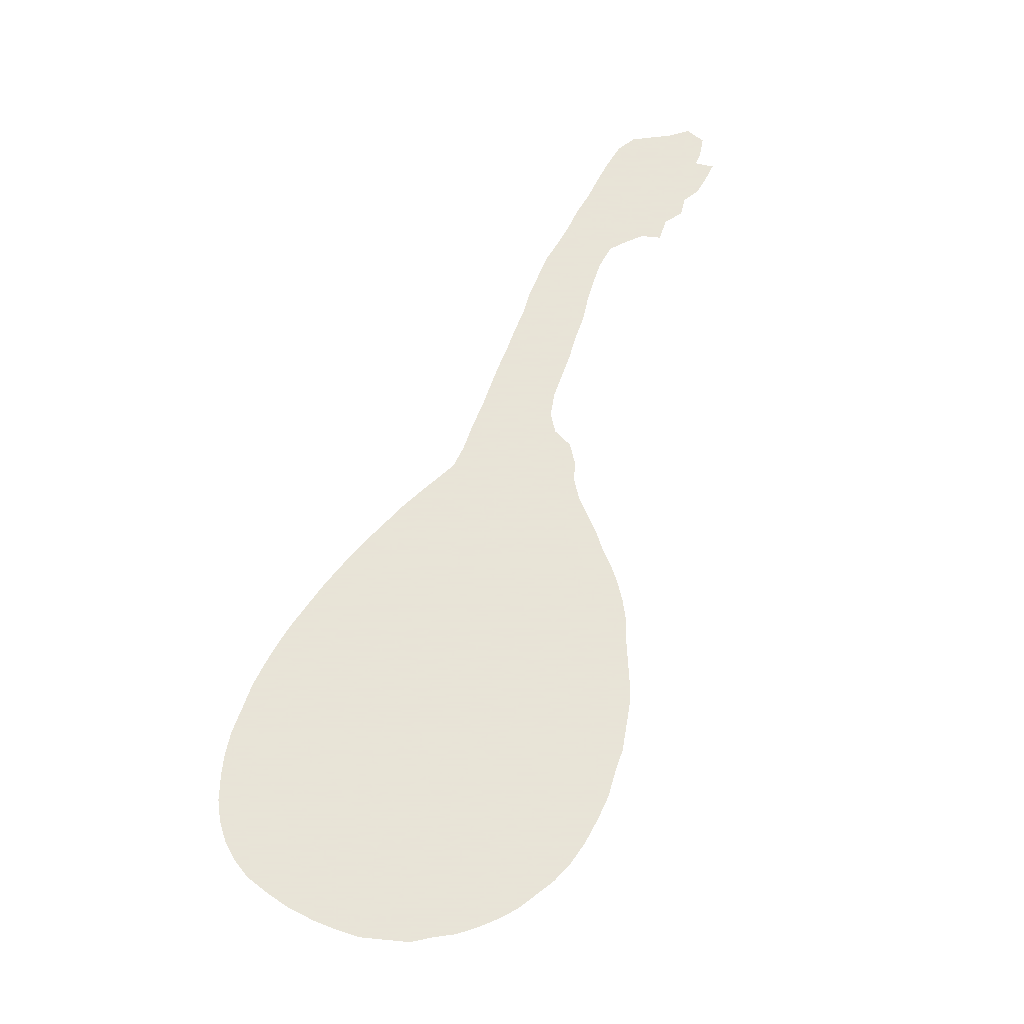
<metadata>
{"format":"obj","ext":"obj","renderer":"f3d","projection":"perspective","resolution":1024,"background":"white","views":[{"elev":61.4,"azim":-23.0,"up":"+Z"}]}
</metadata>
<code>
v 0.2571 0.5107 0
v 0.2839 0.5256 0
v 0.3158 0.5407 0
v 0.3414 0.5523 0
v 0.3705 0.5656 0
v 0.3974 0.5755 0
v 0.4262 0.586 0
v 0.4528 0.5956 0
v 0.4746 0.615 0
v 0.499 0.642 0
v 0.5255 0.6688 0
v 0.5465 0.6922 0
v 0.5684 0.7161 0
v 0.5883 0.7359 0
v 0.6103 0.7602 0
v 0.6344 0.7845 0
v 0.6538 0.8087 0
v 0.6757 0.8307 0
v 0.6998 0.8547 0
v 0.7266 0.8742 0
v 0.7508 0.8933 0
v 0.7724 0.9128 0
v 0.799 0.9322 0
v 0.8207 0.9514 0
v 0.8449 0.9714 0
v 0.8741 0.9927 0
v 0.9007 1 0
v 0.9269 0.9929 0
v 0.954 0.9855 0
v 0.9806 0.983 0
v 0.9927 0.9588 0
v 0.9782 0.9371 0
v 0.9661 0.9249 0
v 0.9855 0.9104 0
v 0.9659 0.8934 0
v 0.9467 0.8789 0
v 0.9225 0.8717 0
v 0.908 0.8523 0
v 0.8814 0.8475 0
v 0.862 0.8257 0
v 0.8402 0.8378 0
v 0.816 0.8378 0
v 0.7893 0.8354 0
v 0.7651 0.816 0
v 0.7436 0.792 0
v 0.7241 0.7677 0
v 0.707 0.7433 0
v 0.6831 0.7166 0
v 0.6637 0.6924 0
v 0.6438 0.6707 0
v 0.6199 0.6441 0
v 0.6029 0.6174 0
v 0.5981 0.5908 0
v 0.6078 0.5642 0
v 0.6029 0.5375 0
v 0.5908 0.5109 0
v 0.586 0.4843 0
v 0.586 0.4581 0
v 0.586 0.431 0
v 0.5835 0.4044 0
v 0.5835 0.3777 0
v 0.5811 0.3511 0
v 0.5763 0.3249 0
v 0.569 0.2978 0
v 0.557 0.2713 0
v 0.547 0.2441 0
v 0.5364 0.2151 0
v 0.5254 0.1913 0
v 0.5069 0.1622 0
v 0.4915 0.138 0
v 0.4718 0.1161 0
v 0.4504 0.08959 0
v 0.4265 0.06782 0
v 0.3995 0.046 0
v 0.3729 0.02906 0
v 0.3463 0.01695 0
v 0.322 0.01035 0
v 0.293 0.002421 0
v 0.2663 0 0
v 0.2397 0 0
v 0.2131 0.002421 0
v 0.186 0.009744 0
v 0.1598 0.01453 0
v 0.1356 0.02773 0
v 0.1065 0.04358 0
v 0.08262 0.065 0
v 0.06295 0.08475 0
v 0.04116 0.1114 0
v 0.02575 0.1355 0
v 0.009685 0.1646 0
v 0.002421 0.1913 0
v 0 0.2179 0
v 0.002421 0.2445 0
v 0.009685 0.2712 0
v 0.0231 0.3004 0
v 0.03632 0.3245 0
v 0.05327 0.3487 0
v 0.07508 0.3726 0
v 0.09927 0.3995 0
v 0.1209 0.4187 0
v 0.1449 0.4385 0
v 0.1712 0.4579 0
v 0.2038 0.4788 0
v 0.2311 0.4961 0
v 0.2981 0.2652 0
v 0.2485 0.1091 0
v 0.03752 0.1656 0
v 0.02755 0.2213 0
v 0.9056 0.9797 0
v 0.2055 0.2058 0
v 0.2316 0.2228 0
v 0.2808 0.2434 0
v 0.4397 0.3981 0
v 0.3852 0.3735 0
v 0.4288 0.2936 0
v 0.3616 0.3245 0
v 0.3727 0.3472 0
v 0.02222 0.1926 0
v 0.04753 0.1937 0
v 0.05441 0.2193 0
v 0.07811 0.2312 0
v 0.3921 0.3245 0
v 0.1286 0.1879 0
v 0.2558 0.02539 0
v 0.3475 0.04557 0
v 0.2574 0.2342 0
v 0.4609 0.4448 0
v 0.4126 0.3923 0
v 0.517 0.544 0
v 0.4852 0.4946 0
v 0.7331 0.812 0
v 0.3189 0.286 0
v 0.3399 0.3078 0
v 0.9161 0.9372 0
v 0.8939 0.9262 0
v 0.1291 0.05703 0
v 0.103 0.2092 0
v 0.1696 0.03581 0
v 0.5042 0.5155 0
v 0.4602 0.476 0
v 0.5587 0.6329 0
v 0.5756 0.6581 0
v 0.6521 0.7421 0
v 0.9399 0.8994 0
v 0.96 0.9563 0
v 0.959 0.9112 0
v 0.5482 0.5845 0
v 0.5831 0.5581 0
v 0.5332 0.6069 0
v 0.6722 0.7653 0
v 0.6295 0.7191 0
v 0.8679 0.9123 0
v 0.7374 0.8316 0
v 0.7552 0.853 0
v 0.8119 0.8858 0
v 0.7801 0.871 0
v 0.6876 0.7864 0
v 0.5973 0.7042 0
v 0.8935 0.8706 0
v 0.8573 0.8527 0
v 0.8414 0.8984 0
v 0.7126 0.7956 0
v 0.2327 0.02851 0
v 0.3679 0.175 0
v 0.4453 0.2724 0
v 0.3099 0.4296 0
v 0.06656 0.1699 0
v 0.06991 0.313 0
v 0.3099 0.1614 0
v 0.3091 0.1276 0
v 0.3333 0.1441 0
v 0.1927 0.3259 0
v 0.2804 0.1168 0
v 0.4349 0.4246 0
v 0.3777 0.5067 0
v 0.3701 0.4711 0
v 0.339 0.4489 0
v 0.489 0.5617 0
v 0.3886 0.1951 0
v 0.4312 0.2406 0
v 0.8961 0.9582 0
v 0.139 0.1282 0
v 0.1676 0.1131 0
v 0.1937 0.1074 0
v 0.4599 0.5433 0
v 0.4352 0.5264 0
v 0.4082 0.5137 0
v 0.9288 0.962 0
v 0.3327 0.2189 0
v 0.5039 0.6142 0
v 0.8943 0.8964 0
v 0.8441 0.933 0
v 0.8663 0.8795 0
v 0.2167 0.09499 0
v 0.2159 0.3467 0
v 0.239 0.364 0
v 0.04197 0.2491 0
v 0.163 0.3159 0
v 0.1505 0.2908 0
v 0.09842 0.2755 0
v 0.1782 0.1989 0
v 0.2966 0.06177 0
v 0.3551 0.1544 0
v 0.5061 0.3445 0
v 0.5125 0.3763 0
v 0.2807 0.4104 0
v 0.4558 0.3052 0
v 0.05354 0.2831 0
v 0.08096 0.1461 0
v 0.1047 0.1313 0
v 0.1558 0.1877 0
v 0.5097 0.4054 0
v 0.5191 0.4311 0
v 0.4804 0.3289 0
v 0.5431 0.5324 0
v 0.5063 0.5887 0
v 0.2606 0.3849 0
v 0.4087 0.2158 0
v 0.9181 0.9074 0
v 0.869 0.9435 0
v 0.4926 0.2613 0
v 0.07928 0.2884 0
v 0.5427 0.4796 0
v 0.5444 0.5063 0
v 0.5294 0.4564 0
v 0.5508 0.5562 0
v 0.5278 0.6367 0
v 0.5709 0.5789 0
v 0.8186 0.9163 0
v 0.03222 0.2755 0
v 0.1972 0.1759 0
v 0.2335 0.2535 0
v 0.456 0.3355 0
v 0.251 0.1741 0
v 0.3438 0.5207 0
v 0.394 0.1684 0
v 0.2381 0.1533 0
v 0.2118 0.1478 0
v 0.4378 0.1571 0
v 0.4128 0.1488 0
v 0.6212 0.6906 0
v 0.1823 0.1542 0
v 0.6105 0.7325 0
v 0.437 0.1227 0
v 0.4544 0.3607 0
v 0.3885 0.5399 0
v 0.5821 0.6173 0
v 0.1838 0.3941 0
v 0.1817 0.256 0
v 0.2076 0.2696 0
v 0.1496 0.2421 0
v 0.3128 0.2074 0
v 0.407 0.1242 0
v 0.6627 0.7873 0
v 0.4029 0.4827 0
v 0.5648 0.6037 0
v 0.2838 0.2123 0
v 0.3409 0.3932 0
v 0.4017 0.2967 0
v 0.2266 0.3165 0
v 0.3208 0.37 0
v 0.07549 0.2598 0
v 0.307 0.2349 0
v 0.3712 0.3 0
v 0.4807 0.1649 0
v 0.1102 0.07455 0
v 0.304 0.09458 0
v 0.1597 0.3764 0
v 0.3318 0.07418 0
v 0.3853 0.1092 0
v 0.3972 0.2446 0
v 0.3581 0.1246 0
v 0.4616 0.1464 0
v 0.4877 0.4267 0
v 0.1793 0.4271 0
v 0.4851 0.394 0
v 0.3346 0.3402 0
v 0.3918 0.07806 0
v 0.3674 0.06192 0
v 0.1872 0.3609 0
v 0.2571 0.2027 0
v 0.2782 0.3253 0
v 0.5237 0.5723 0
v 0.2108 0.4129 0
v 0.3644 0.2521 0
v 0.3006 0.3476 0
v 0.4169 0.09701 0
v 0.1241 0.156 0
v 0.08429 0.3314 0
v 0.07304 0.1171 0
v 0.2633 0.2692 0
v 0.2869 0.2942 0
v 0.3849 0.4279 0
v 0.3633 0.413 0
v 0.1586 0.4073 0
v 0.3249 0.04198 0
v 0.4933 0.4596 0
v 0.3525 0.2311 0
v 0.3099 0.3171 0
v 0.259 0.05481 0
v 0.234 0.2843 0
v 0.4065 0.3539 0
v 0.3955 0.4535 0
v 0.3831 0.2731 0
v 0.1342 0.07936 0
v 0.1565 0.06172 0
v 0.1889 0.05604 0
v 0.4331 0.4933 0
v 0.2563 0.3035 0
v 0.1352 0.3599 0
v 0.1129 0.3377 0
v 0.63 0.7501 0
v 0.6491 0.7658 0
v 0.3642 0.5358 0
v 0.5264 0.3207 0
v 0.5325 0.3508 0
v 0.382 0.1431 0
v 0.3351 0.1814 0
v 0.253 0.4636 0
v 0.4795 0.2089 0
v 0.4872 0.2357 0
v 0.4246 0.322 0
v 0.5115 0.2867 0
v 0.09268 0.09676 0
v 0.1507 0.1604 0
v 0.2792 0.1761 0
v 0.3602 0.09225 0
v 0.3044 0.1876 0
v 0.3502 0.2787 0
v 0.5404 0.3751 0
v 0.541 0.4026 0
v 0.2839 0.4718 0
v 0.3584 0.2031 0
v 0.4335 0.3478 0
v 0.4567 0.1847 0
v 0.2319 0.4374 0
v 0.1104 0.2464 0
v 0.09922 0.172 0
v 0.3311 0.4967 0
v 0.3097 0.4847 0
v 0.5534 0.4299 0
v 0.2227 0.05238 0
v 0.206 0.2382 0
v 0.1371 0.2653 0
v 0.4604 0.384 0
v 0.5172 0.247 0
v 0.7881 0.8998 0
v 0.6043 0.6695 0
v 0.4933 0.1892 0
v 0.3889 0.403 0
v 0.2025 0.446 0
v 0.3516 0.3663 0
v 0.07667 0.198 0
v 0.366 0.389 0
v 0.55 0.6616 0
v 0.5913 0.6414 0
v 0.9415 0.9306 0
v 0.5741 0.6836 0
v 0.6796 0.7431 0
v 0.6587 0.7186 0
v 0.8345 0.8667 0
v 0.8057 0.8599 0
v 0.6835 0.8076 0
v 0.6989 0.7682 0
v 0.6427 0.6974 0
v 0.7069 0.8257 0
v 0.3307 0.2539 0
v 0.3124 0.4005 0
v 0.2371 0.1323 0
v 0.2726 0.08706 0
v 0.4286 0.4584 0
v 0.303 0.03046 0
v 0.3657 0.4411 0
v 0.1512 0.0953 0
v 0.4851 0.5299 0
v 0.4602 0.5104 0
v 0.2097 0.07318 0
v 0.2024 0.03104 0
v 0.2469 0.3346 0
v 0.05395 0.1404 0
v 0.1639 0.3453 0
v 0.08657 0.353 0
v 0.1619 0.2693 0
v 0.476 0.2804 0
v 0.04853 0.3125 0
v 0.1646 0.1375 0
v 0.2087 0.2984 0
v 0.2628 0.1426 0
v 0.5657 0.4947 0
v 0.4119 0.5437 0
v 0.4564 0.5713 0
v 0.2088 0.3778 0
v 0.3103 0.4575 0
v 0.4305 0.5585 0
v 0.5153 0.4867 0
v 0.5245 0.5164 0
v 0.5623 0.4596 0
v 0.2404 0.07854 0
v 0.4198 0.1824 0
v 0.4576 0.222 0
v 0.4323 0.373 0
v 0.1527 0.212 0
v 0.4818 0.361 0
v 0.2594 0.4332 0
v 0.4144 0.2686 0
v 0.1213 0.1034 0
v 0.2324 0.1961 0
v 0.2218 0.1751 0
v 0.4856 0.3029 0
v 0.5034 0.3166 0
v 0.8711 0.9673 0
v 0.7237 0.8488 0
v 0.2901 0.3781 0
v 0.1392 0.4138 0
v 0.1015 0.307 0
v 0.1903 0.1303 0
v 0.3387 0.4214 0
v 0.2171 0.1199 0
v 0.3327 0.1086 0
v 0.4094 0.4271 0
v 0.2784 0.03134 0
v 0.3787 0.223 0
v 0.4799 0.5898 0
v 0.1814 0.08436 0
v 0.1308 0.3906 0
v 0.1412 0.3337 0
v 0.1079 0.37 0
v 0.1787 0.2264 0
v 0.1313 0.3109 0
v 0.1212 0.2828 0
v 0.5428 0.299 0
v 0.5705 0.5286 0
v 0.5541 0.3292 0
v 0.508 0.2162 0
v 0.4641 0.2518 0
v 0.534 0.2704 0
v 0.2252 0.4656 0
v 0.2827 0.4435 0
v 0.1733 0.1753 0
v 0.5594 0.3601 0
v 0.1819 0.2907 0
v 0.2882 0.1456 0
v 0.4615 0.4138 0
v 0.5618 0.3855 0
v 0.2618 0.4883 0
v 0.2319 0.3904 0
v 0.2692 0.3553 0
v 0.4349 0.2082 0
v 0.2459 0.4113 0
v 0.1281 0.2202 0
v 0.3137 0.5135 0
v 0.3538 0.4937 0
v 0.287 0.5002 0
v 0.3363 0.473 0
f 30 145 31
f 227 149 141
f 89 107 90
f 26 109 27
f 372 296 202
f 240 236 317
f 264 259 122
f 116 264 122
f 119 120 108
f 119 353 120
f 238 231 242
f 80 163 81
f 75 125 76
f 328 257 326
f 71 244 72
f 3 451 235
f 114 117 302
f 358 142 348
f 238 237 408
f 285 422 271
f 14 243 15
f 84 136 85
f 82 138 83
f 245 334 233
f 139 130 395
f 358 355 142
f 29 188 145
f 33 146 34
f 142 356 348
f 355 227 141
f 53 148 54
f 150 359 364
f 313 143 150
f 313 312 143
f 20 412 154
f 149 147 256
f 256 147 228
f 157 364 162
f 363 254 157
f 158 241 151
f 13 358 158
f 37 159 38
f 39 160 40
f 229 155 161
f 154 43 156
f 162 45 131
f 77 372 78
f 145 32 31
f 30 29 145
f 6 390 394
f 435 221 384
f 93 108 197
f 90 118 91
f 90 107 118
f 121 197 120
f 109 28 27
f 250 343 232
f 344 251 383
f 333 298 189
f 146 357 144
f 276 443 345
f 352 261 277
f 171 169 170
f 354 352 114
f 91 118 92
f 92 108 93
f 92 118 108
f 209 338 167
f 118 119 108
f 208 197 262
f 347 156 155
f 356 51 348
f 349 69 68
f 21 156 347
f 107 119 118
f 287 73 72
f 295 275 101
f 272 203 171
f 128 420 350
f 74 278 279
f 431 323 436
f 178 129 283
f 9 423 190
f 237 369 388
f 239 399 240
f 299 277 286
f 352 277 117
f 191 37 219
f 109 181 188
f 220 135 181
f 234 326 281
f 232 301 250
f 119 167 353
f 277 261 286
f 252 189 263
f 136 266 85
f 138 84 83
f 263 105 112
f 443 174 113
f 258 354 294
f 113 174 128
f 432 224 389
f 287 253 270
f 395 130 297
f 11 227 355
f 356 52 51
f 142 141 356
f 16 312 313
f 357 219 144
f 145 188 357
f 357 134 219
f 145 33 32
f 202 269 267
f 28 188 29
f 146 35 34
f 129 215 226
f 12 355 358
f 247 53 52
f 148 55 54
f 228 147 226
f 16 254 17
f 364 359 47
f 150 143 359
f 243 151 312
f 360 49 48
f 143 151 360
f 25 192 220
f 19 412 20
f 154 44 43
f 154 153 44
f 361 42 41
f 362 43 42
f 10 227 11
f 9 190 10
f 10 190 227
f 144 37 36
f 35 144 36
f 146 144 35
f 17 254 363
f 363 157 162
f 364 47 46
f 157 150 364
f 365 50 49
f 14 158 243
f 243 158 151
f 348 51 50
f 158 348 241
f 159 39 38
f 191 193 159
f 160 41 40
f 193 361 160
f 193 160 39
f 229 161 192
f 408 231 238
f 21 154 156
f 20 154 21
f 18 363 366
f 366 162 131
f 162 46 45
f 131 45 44
f 291 309 301
f 78 421 79
f 80 124 163
f 79 124 80
f 263 189 367
f 258 417 368
f 105 291 112
f 107 167 119
f 425 414 100
f 369 106 388
f 202 370 300
f 163 300 342
f 296 125 269
f 334 302 322
f 176 373 303
f 255 176 303
f 77 296 372
f 373 294 293
f 26 181 109
f 152 191 135
f 306 374 305
f 72 244 287
f 277 116 117
f 375 376 130
f 178 185 375
f 129 375 139
f 376 308 140
f 185 186 376
f 187 255 308
f 186 187 308
f 188 134 357
f 192 161 152
f 347 155 229
f 138 378 307
f 295 248 275
f 309 282 379
f 93 197 94
f 88 380 89
f 89 380 107
f 197 108 120
f 426 381 310
f 427 382 311
f 179 333 164
f 309 260 301
f 312 151 143
f 253 317 270
f 318 189 252
f 235 175 314
f 440 330 316
f 261 413 286
f 400 321 435
f 321 434 346
f 384 323 409
f 279 327 269
f 404 319 336
f 95 94 230
f 87 290 88
f 88 290 380
f 96 385 97
f 385 208 168
f 385 95 208
f 87 324 290
f 211 439 201
f 182 386 325
f 288 182 325
f 301 260 387
f 249 343 250
f 388 326 234
f 281 326 257
f 270 317 272
f 212 274 276
f 282 292 299
f 203 318 171
f 205 331 212
f 319 438 332
f 334 322 233
f 203 164 318
f 432 389 56
f 5 246 6
f 185 394 186
f 7 394 391
f 216 423 178
f 423 391 178
f 366 131 153
f 149 216 283
f 392 284 248
f 95 230 208
f 216 178 283
f 273 335 239
f 399 335 448
f 446 449 284
f 135 219 134
f 135 191 219
f 109 188 28
f 188 181 134
f 134 181 135
f 25 411 26
f 25 220 411
f 220 152 135
f 202 267 370
f 208 222 168
f 266 406 324
f 121 337 262
f 210 288 338
f 339 454 452
f 236 164 317
f 332 393 340
f 451 453 340
f 130 140 297
f 223 224 395
f 57 389 397
f 389 224 223
f 390 186 394
f 215 396 224
f 314 175 246
f 59 397 341
f 397 223 225
f 297 274 213
f 270 272 327
f 219 37 144
f 432 56 55
f 148 432 55
f 148 226 432
f 147 283 226
f 256 228 53
f 53 228 148
f 148 228 226
f 24 192 25
f 220 192 152
f 193 39 159
f 191 159 37
f 152 161 193
f 191 152 193
f 361 41 160
f 23 229 24
f 24 229 192
f 116 122 117
f 452 176 175
f 235 452 175
f 358 348 158
f 238 369 237
f 174 420 128
f 236 240 399
f 448 400 180
f 132 329 133
f 329 285 304
f 183 386 182
f 245 401 334
f 6 246 390
f 67 66 346
f 123 402 450
f 251 402 428
f 236 179 164
f 195 280 172
f 391 185 178
f 317 164 203
f 355 141 142
f 175 255 187
f 254 150 157
f 33 357 146
f 149 256 141
f 205 276 403
f 180 165 405
f 384 207 165
f 368 166 206
f 156 362 155
f 338 353 167
f 208 262 222
f 273 265 335
f 406 182 210
f 324 406 210
f 172 280 381
f 269 125 279
f 267 170 173
f 326 169 328
f 285 271 304
f 408 407 110
f 408 234 407
f 331 213 212
f 70 273 71
f 212 276 205
f 257 112 126
f 317 203 272
f 73 287 278
f 73 278 74
f 315 410 323
f 282 447 379
f 299 132 133
f 286 282 299
f 217 446 196
f 218 422 179
f 218 180 271
f 244 239 240
f 447 413 217
f 222 415 168
f 281 126 111
f 126 232 111
f 200 415 222
f 318 333 189
f 184 416 183
f 290 210 209
f 257 263 112
f 166 417 177
f 341 213 331
f 106 369 418
f 105 292 291
f 292 105 132
f 421 202 300
f 342 300 398
f 75 279 125
f 419 171 170
f 232 291 301
f 387 260 172
f 202 296 269
f 303 293 420
f 371 255 303
f 293 294 350
f 421 372 202
f 451 339 235
f 333 179 422
f 298 333 422
f 329 264 133
f 84 306 136
f 406 374 182
f 82 378 138
f 370 173 106
f 308 371 140
f 308 255 371
f 130 376 140
f 81 378 82
f 424 194 184
f 307 342 377
f 425 295 414
f 295 268 248
f 309 292 282
f 195 379 196
f 195 260 379
f 310 268 425
f 429 198 426
f 98 427 99
f 427 311 310
f 198 429 199
f 428 343 249
f 430 199 429
f 430 344 199
f 292 309 291
f 260 195 172
f 244 253 287
f 278 287 270
f 252 263 257
f 367 189 298
f 318 164 333
f 16 313 254
f 3 235 4
f 4 235 314
f 246 175 187
f 76 296 77
f 431 433 315
f 215 224 432
f 316 205 204
f 112 291 126
f 316 330 205
f 433 440 316
f 116 277 133
f 68 434 349
f 68 67 434
f 320 434 321
f 180 435 165
f 435 321 221
f 259 322 122
f 165 207 115
f 66 65 436
f 221 346 323
f 207 409 214
f 277 299 133
f 437 104 103
f 437 319 104
f 206 166 438
f 382 98 97
f 86 324 87
f 290 324 210
f 231 110 201
f 325 242 439
f 62 61 440
f 123 288 325
f 126 291 232
f 441 172 198
f 234 281 407
f 173 170 442
f 278 327 279
f 278 270 327
f 281 257 126
f 257 328 252
f 169 171 318
f 328 169 318
f 345 443 113
f 276 274 443
f 212 213 274
f 61 444 440
f 330 331 205
f 76 125 296
f 412 153 154
f 330 444 331
f 253 240 317
f 104 445 1
f 453 445 332
f 74 279 75
f 71 273 244
f 113 128 401
f 318 252 328
f 204 403 214
f 403 276 345
f 390 187 186
f 275 102 101
f 248 284 275
f 132 299 292
f 447 217 196
f 70 265 273
f 244 273 239
f 70 69 265
f 218 399 448
f 284 336 351
f 449 206 404
f 137 337 121
f 85 266 86
f 86 266 324
f 123 450 137
f 262 200 222
f 262 337 200
f 138 306 84
f 424 184 183
f 338 123 137
f 338 288 123
f 209 210 338
f 2 453 451
f 244 240 253
f 1 453 2
f 453 332 340
f 454 393 177
f 339 340 454
f 4 314 5
f 5 314 246
f 140 127 297
f 58 397 59
f 297 127 274
f 213 225 297
f 59 341 60
f 341 225 213
f 398 106 194
f 247 256 53
f 343 111 232
f 343 110 111
f 251 249 383
f 430 337 344
f 115 322 259
f 254 313 150
f 141 256 247
f 403 345 245
f 259 264 304
f 66 436 346
f 352 117 114
f 197 121 262
f 22 347 23
f 241 348 50
f 211 201 402
f 123 211 402
f 265 69 349
f 349 335 265
f 136 305 266
f 136 306 305
f 310 425 427
f 388 234 237
f 350 114 128
f 315 323 431
f 375 185 376
f 447 282 286
f 351 102 275
f 351 103 102
f 258 261 352
f 120 353 121
f 353 137 121
f 242 231 439
f 354 350 294
f 352 354 258
f 223 395 225
f 225 395 297
f 397 389 223
f 11 355 12
f 247 52 356
f 15 312 16
f 145 357 33
f 12 358 13
f 165 435 384
f 359 48 47
f 359 360 48
f 15 243 312
f 365 49 360
f 362 42 361
f 161 155 361
f 155 362 361
f 23 347 229
f 156 43 362
f 227 190 149
f 17 363 18
f 366 363 162
f 162 364 46
f 241 50 365
f 13 158 14
f 161 361 193
f 110 231 408
f 18 366 19
f 412 366 153
f 263 367 105
f 367 132 105
f 258 368 261
f 338 137 353
f 370 106 398
f 163 124 300
f 370 267 173
f 373 293 303
f 140 371 127
f 127 371 174
f 78 372 421
f 177 417 373
f 176 177 373
f 178 375 129
f 367 285 329
f 367 298 285
f 271 180 405
f 329 304 264
f 374 183 182
f 374 424 183
f 377 194 424
f 375 130 139
f 186 308 376
f 226 283 129
f 259 405 115
f 377 342 398
f 378 342 307
f 81 163 378
f 380 209 167
f 380 167 107
f 381 268 310
f 381 280 268
f 311 426 310
f 289 311 382
f 344 383 199
f 441 383 249
f 289 382 97
f 337 450 251
f 450 402 251
f 428 110 343
f 151 365 360
f 204 410 315
f 316 204 315
f 320 400 335
f 320 321 400
f 321 346 221
f 115 207 322
f 322 302 122
f 221 323 384
f 206 438 404
f 445 104 319
f 230 94 197
f 96 95 385
f 386 242 325
f 183 416 386
f 301 387 250
f 441 387 172
f 173 442 388
f 173 388 106
f 438 393 332
f 207 214 233
f 122 302 117
f 345 401 245
f 389 57 56
f 390 246 187
f 7 391 8
f 394 185 391
f 423 216 190
f 196 446 392
f 195 196 392
f 284 351 275
f 399 218 179
f 239 335 399
f 217 449 446
f 351 336 437
f 344 337 251
f 307 424 306
f 306 424 374
f 454 176 452
f 454 177 176
f 393 166 177
f 451 340 339
f 57 397 58
f 6 394 7
f 396 395 224
f 396 139 395
f 129 139 396
f 397 225 341
f 226 215 432
f 377 398 194
f 235 339 452
f 238 418 369
f 236 399 179
f 151 241 365
f 418 416 184
f 345 113 401
f 401 302 334
f 194 418 184
f 280 195 392
f 441 198 199
f 249 250 441
f 199 383 441
f 402 201 428
f 233 403 245
f 205 403 204
f 413 368 206
f 404 336 449
f 304 271 405
f 405 259 304
f 405 165 115
f 322 207 233
f 378 163 342
f 8 391 423
f 266 305 406
f 198 172 381
f 267 419 170
f 442 170 169
f 407 111 110
f 407 281 111
f 237 234 408
f 368 417 166
f 410 409 323
f 207 384 409
f 410 214 409
f 204 214 410
f 379 447 196
f 411 220 181
f 422 218 271
f 286 413 447
f 217 413 206
f 414 295 101
f 414 101 100
f 415 289 168
f 289 415 311
f 416 242 386
f 416 238 242
f 418 238 416
f 417 294 373
f 417 258 294
f 141 247 356
f 106 418 194
f 79 421 124
f 124 421 300
f 398 300 370
f 327 272 419
f 269 327 419
f 267 269 419
f 128 114 302
f 420 293 350
f 371 420 174
f 255 175 176
f 420 371 303
f 354 114 350
f 132 367 329
f 298 422 285
f 149 283 147
f 133 264 116
f 22 21 347
f 305 374 406
f 8 423 9
f 60 331 444
f 307 377 424
f 268 295 425
f 280 392 248
f 268 280 248
f 379 260 309
f 427 425 99
f 99 425 100
f 426 198 381
f 98 382 427
f 201 110 428
f 249 251 428
f 200 430 415
f 311 429 426
f 415 429 311
f 200 337 430
f 415 430 429
f 431 65 64
f 431 436 65
f 63 433 64
f 64 433 431
f 63 62 433
f 316 315 433
f 413 261 368
f 349 320 335
f 434 320 349
f 434 67 346
f 180 400 435
f 346 436 323
f 385 168 97
f 336 319 437
f 168 289 97
f 404 438 319
f 208 230 197
f 380 290 209
f 325 439 211
f 439 231 201
f 210 182 288
f 433 62 440
f 123 325 211
f 149 190 216
f 250 387 441
f 388 442 326
f 326 442 169
f 419 272 171
f 443 127 174
f 443 274 127
f 214 403 233
f 61 60 444
f 330 440 444
f 215 129 396
f 445 319 332
f 153 131 44
f 438 166 393
f 401 128 302
f 392 446 284
f 411 181 26
f 341 331 60
f 19 366 412
f 218 448 180
f 400 448 335
f 351 437 103
f 217 206 449
f 336 284 449
f 359 143 360
f 450 337 137
f 306 138 307
f 2 451 3
f 1 445 453
f 340 393 454

</code>
